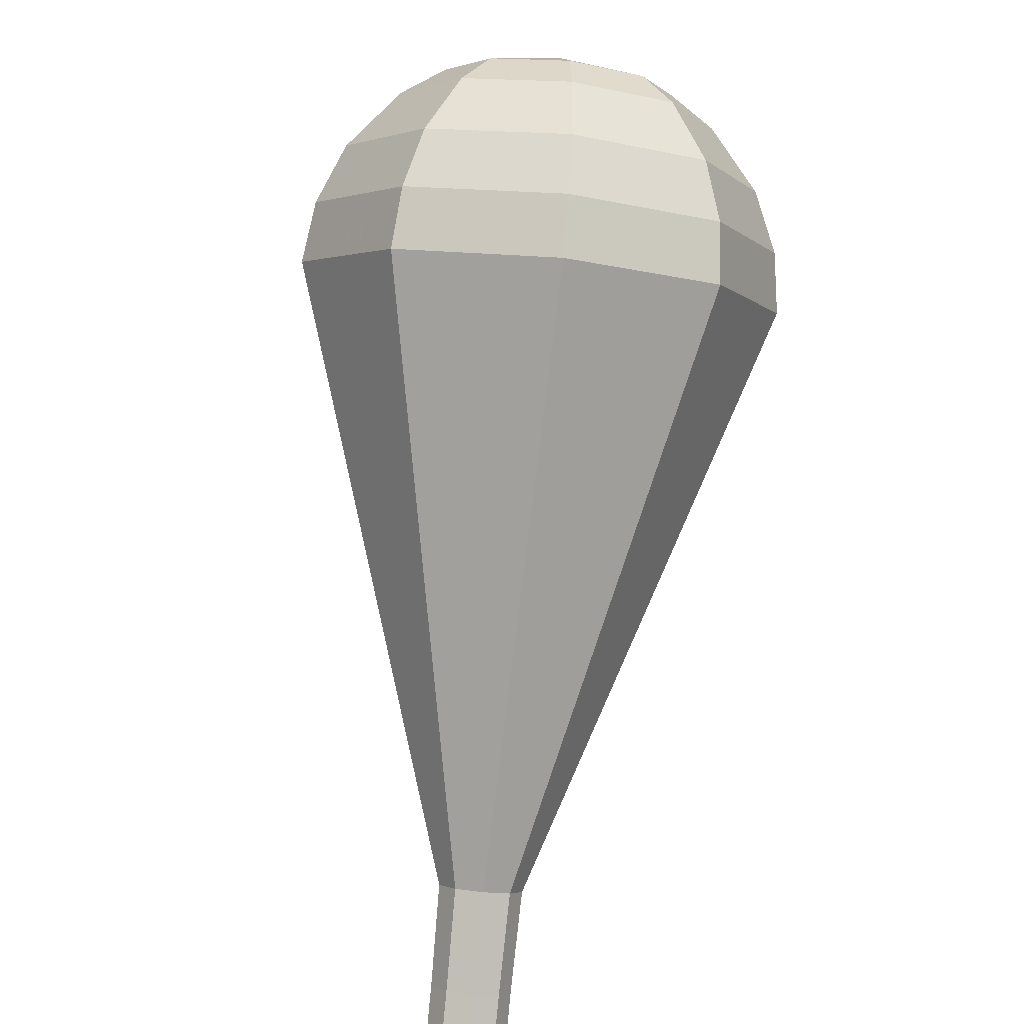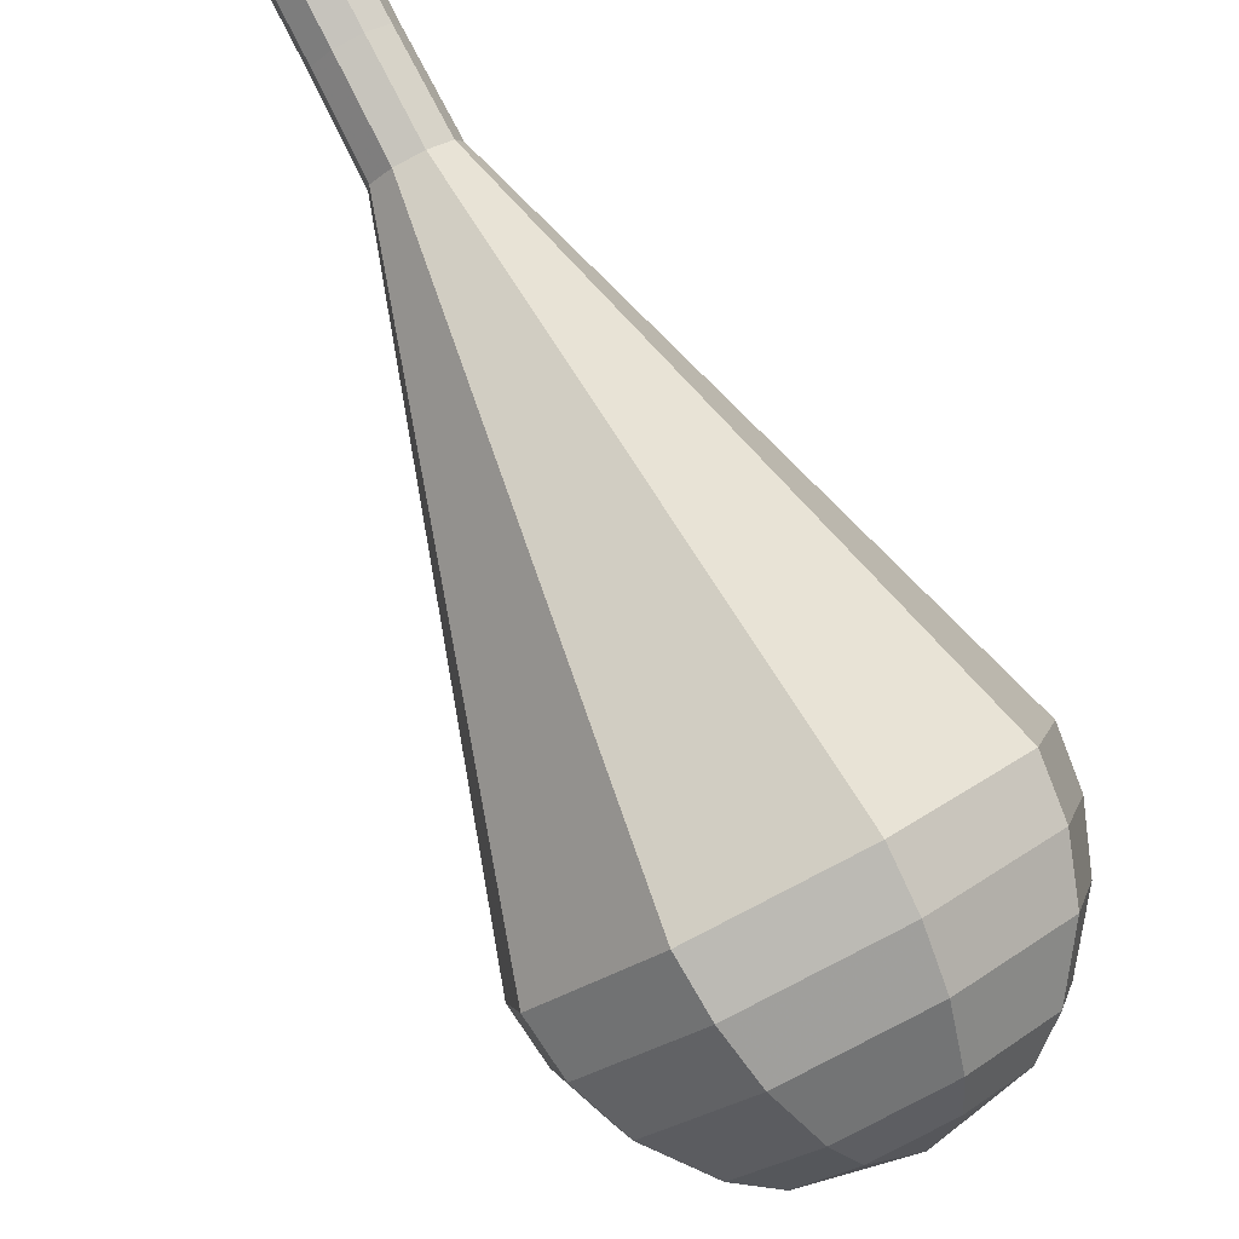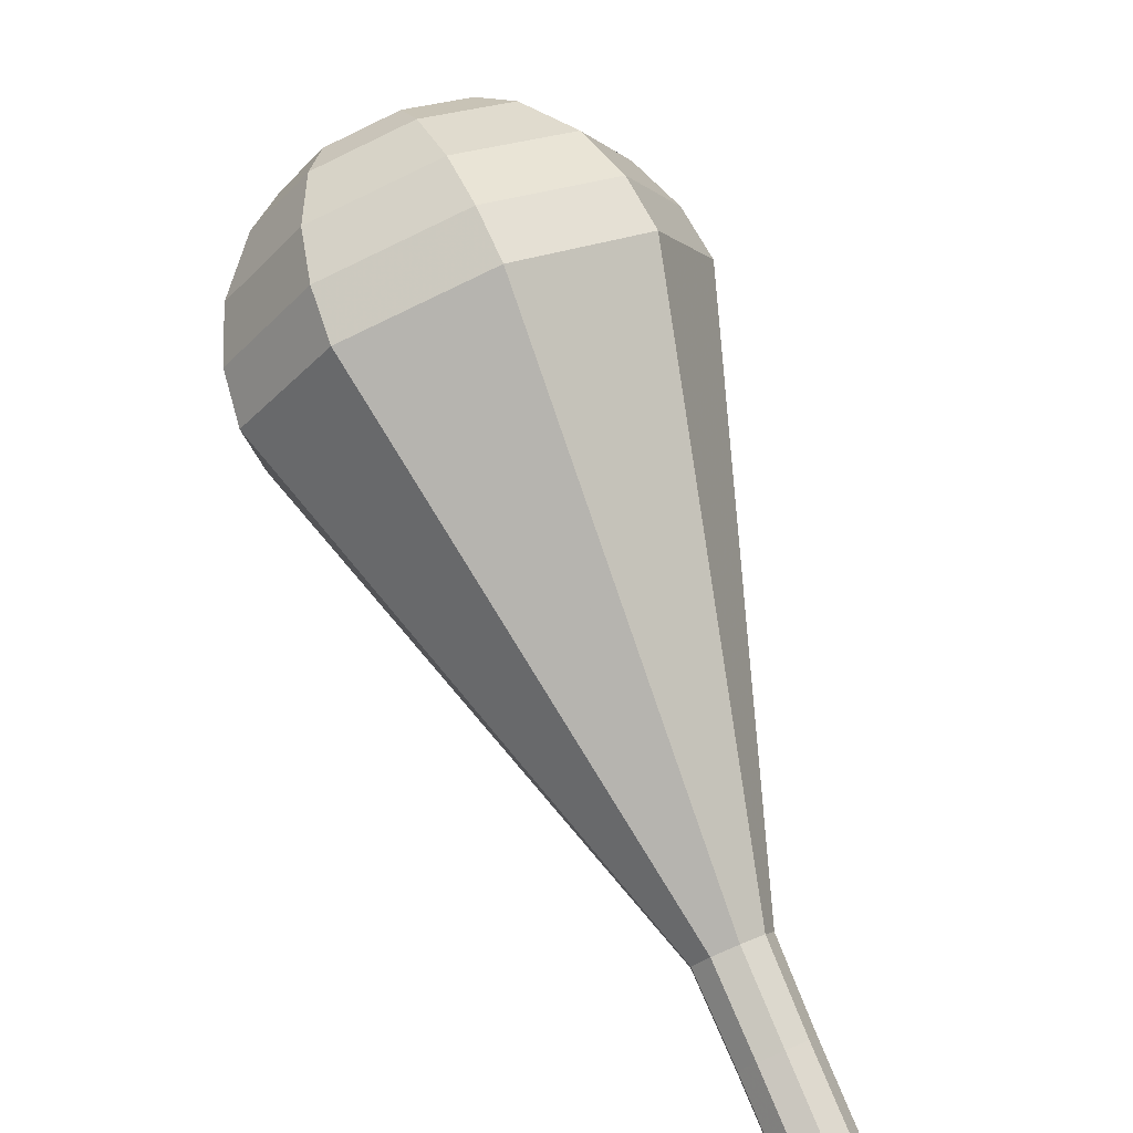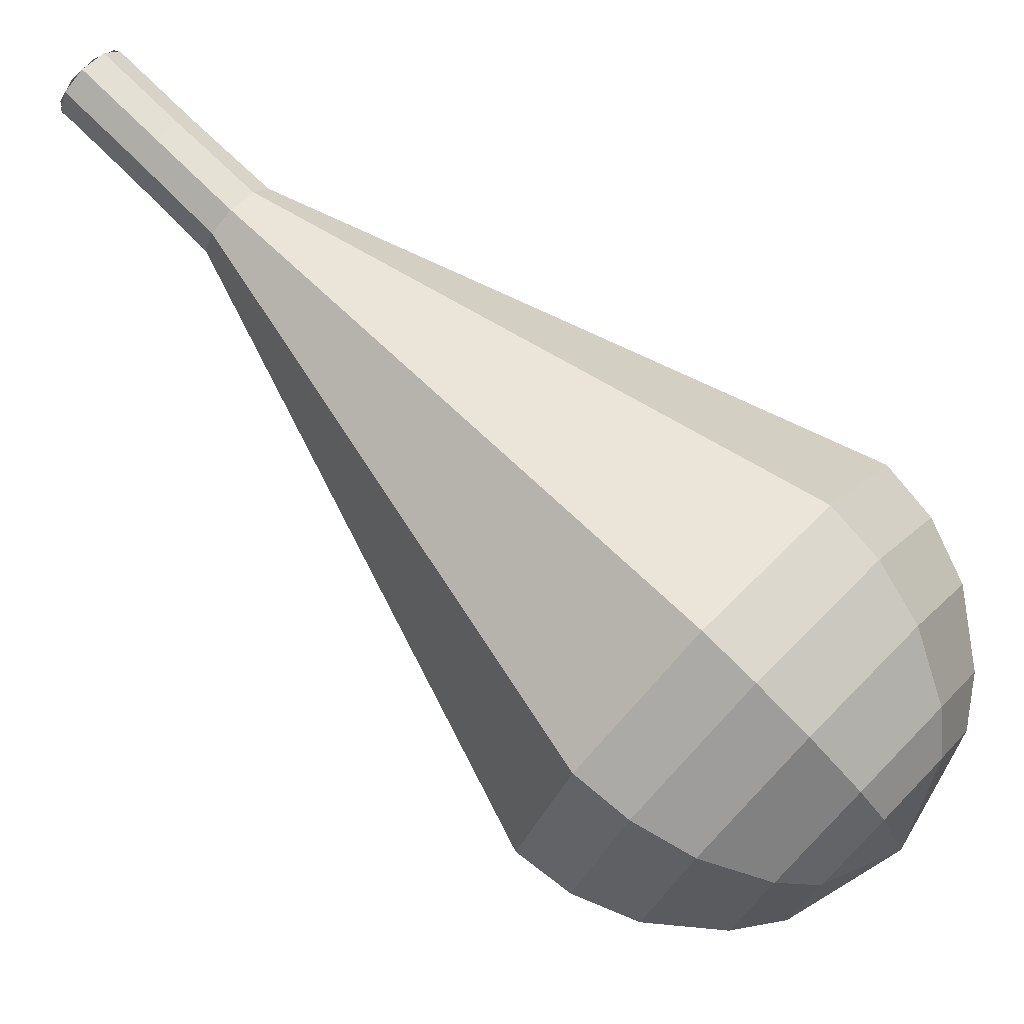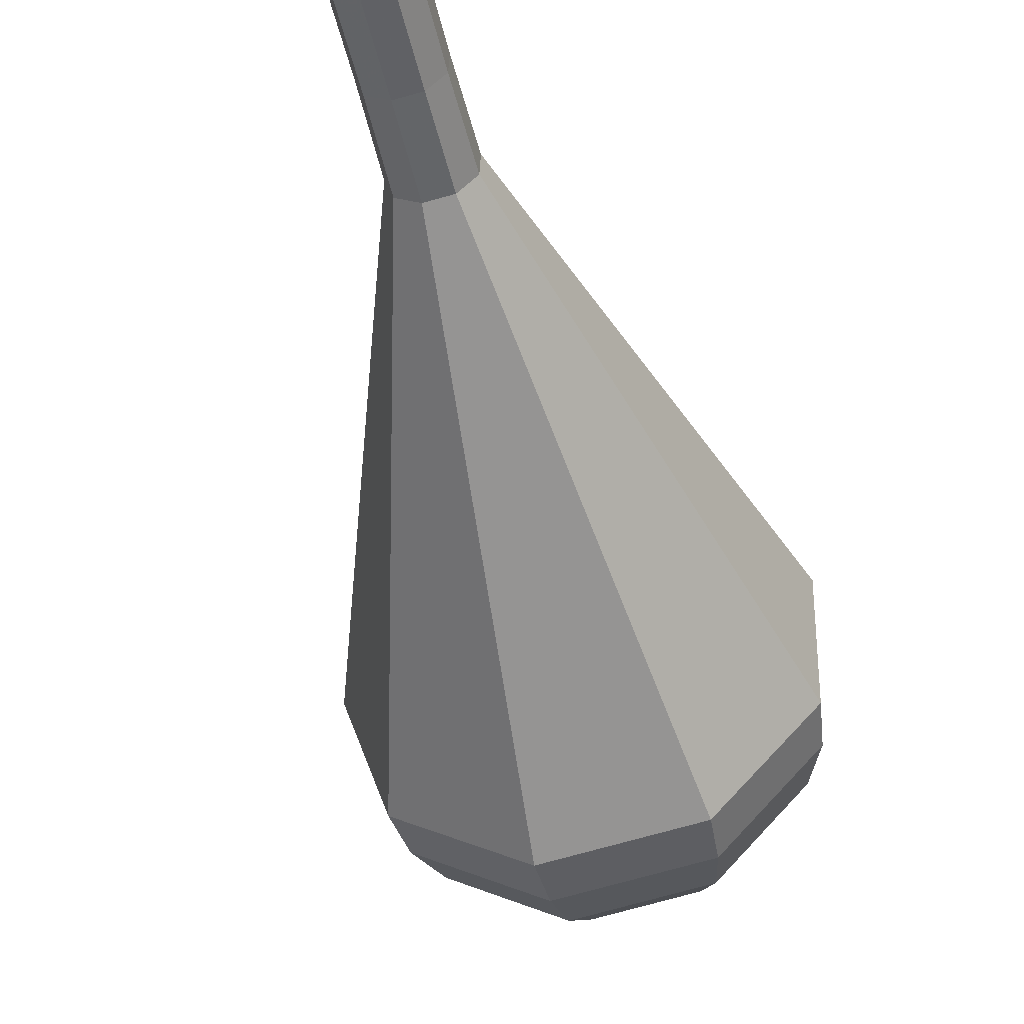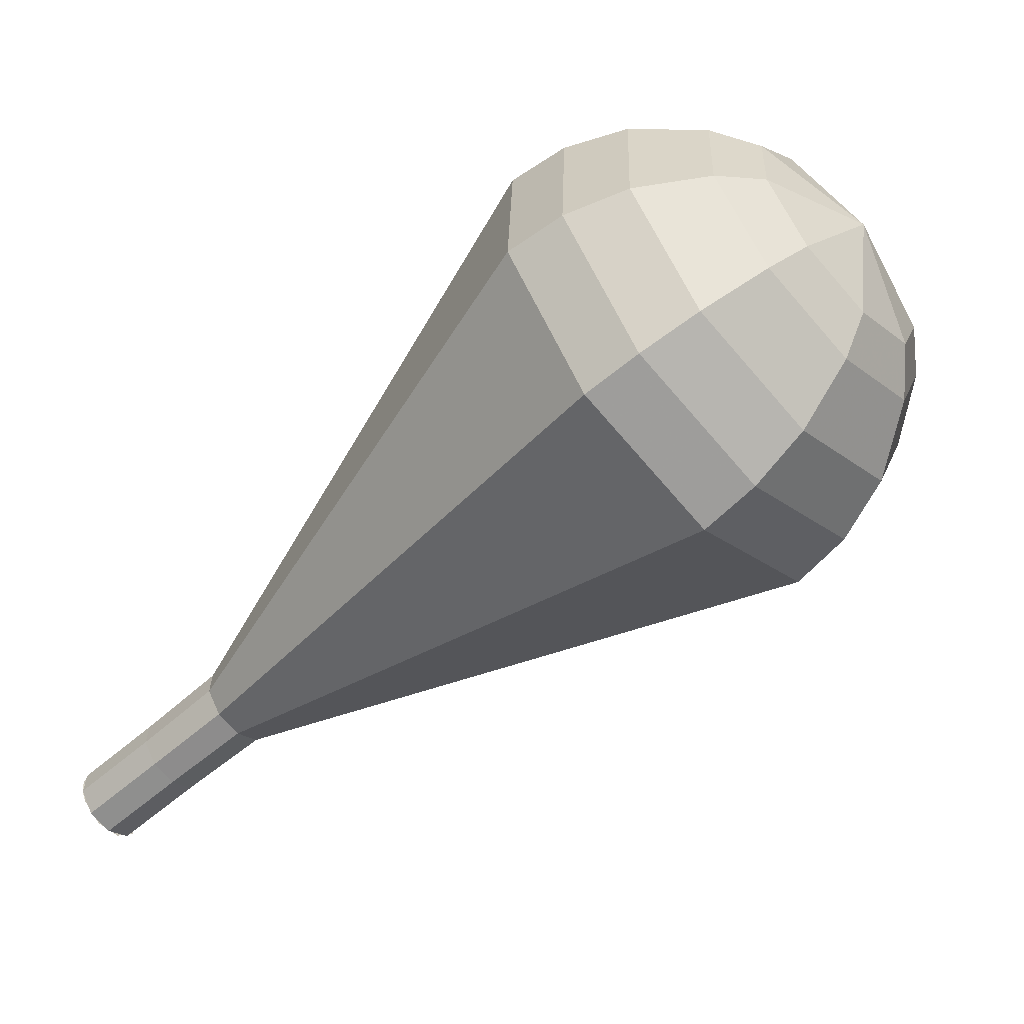
<metadata>
{"format":"obj","ext":"obj","renderer":"f3d","projection":"perspective","resolution":1024,"background":"white","views":[{"elev":44.7,"azim":-130.6,"up":"+Z"},{"elev":-52.7,"azim":-109.9,"up":"+Y"},{"elev":-55.4,"azim":73.4,"up":"+Z"},{"elev":-51.4,"azim":-84.4,"up":"+Y"},{"elev":-13.7,"azim":-127.8,"up":"+Y"},{"elev":38.2,"azim":-53.1,"up":"+Z"}]}
</metadata>
<code>
g tube1
v 152.6 153.5 97.41
v 152.8 152.9 96.8
v 152.4 152.2 96.48
v 151.7 151.7 96.59
v 151 151.7 97.09
v 150.6 152.1 97.73
v 150.8 152.8 98.23
v 151.3 153.4 98.34
v 152.1 153.7 98.02
v 152.6 153.5 97.41
v 150.8 151.8 97.41
v 151.3 151.6 96.81
v 152.1 151.9 96.5
v 152.6 152.6 96.61
v 152.8 153.2 97.09
v 152.4 153.7 97.73
v 151.7 153.6 98.21
v 151 153.1 98.32
v 150.6 152.4 98.01
v 150.8 151.8 97.41
v 152.3 150.1 99.48
v 152.9 149.9 98.89
v 153.6 150.2 98.57
v 154.2 150.8 98.68
v 154.3 151.5 99.17
v 153.9 152 99.8
v 153.2 151.9 100.3
v 152.5 151.4 100.4
v 152.2 150.7 100.1
v 152.3 150.1 99.48
v 153.8 148.4 101.6
v 154.4 148.2 100.9
v 155.2 148.5 100.6
v 155.8 149.1 100.7
v 155.9 149.9 101.2
v 155.5 150.3 101.9
v 154.7 150.3 102.4
v 154 149.7 102.5
v 153.6 149 102.2
v 153.8 148.4 101.6
v 154.6 146 103.6
v 155.6 145.6 102.5
v 157 146.1 101.9
v 158.1 147.3 102.1
v 158.3 148.6 103
v 157.6 149.4 104.2
v 156.3 149.3 105.1
v 155 148.4 105.3
v 154.3 147.1 104.7
v 154.6 146 103.6
v 155.3 143.6 105.7
v 156.9 143 104.1
v 158.9 143.8 103.2
v 160.4 145.5 103.5
v 160.7 147.4 104.8
v 159.7 148.5 106.6
v 157.8 148.4 107.9
v 155.9 147.1 108.2
v 155 145.2 107.3
v 155.3 143.6 105.7
v 156.9 138.8 109.9
v 159.4 137.9 107.3
v 162.6 139.1 105.9
v 165.1 141.9 106.4
v 165.6 144.9 108.5
v 163.9 146.8 111.2
v 160.8 146.6 113.3
v 157.8 144.5 113.8
v 156.3 141.4 112.4
v 156.9 138.8 109.9
v 158.4 134 114
v 161.9 132.8 110.4
v 166.3 134.5 108.5
v 169.7 138.3 109.2
v 170.4 142.4 112.1
v 168.1 145 115.9
v 163.9 144.7 118.8
v 159.7 141.8 119.5
v 157.6 137.6 117.6
v 158.4 134 114
v 159.5 133.1 115.3
v 162.9 131.9 111.8
v 167.2 133.6 109.9
v 170.4 137.3 110.6
v 171.1 141.3 113.4
v 168.9 143.8 117.1
v 164.8 143.5 119.9
v 160.8 140.7 120.6
v 158.7 136.6 118.7
v 159.5 133.1 115.3
v 161 132.6 116.5
v 164 131.5 113.4
v 167.9 133 111.8
v 170.8 136.3 112.3
v 171.4 139.9 114.9
v 169.4 142.1 118.2
v 165.8 141.9 120.7
v 162.2 139.4 121.3
v 160.3 135.7 119.6
v 161 132.6 116.5
v 163.1 132.6 117.8
v 165.4 131.8 115.4
v 168.3 132.9 114.1
v 170.6 135.4 114.6
v 171 138.2 116.5
v 169.5 139.9 119
v 166.7 139.7 121
v 164 137.8 121.4
v 162.5 134.9 120.1
v 163.1 132.6 117.8
v 164.6 132.9 118.4
v 166.2 132.4 116.7
v 168.4 133.2 115.7
v 170 135 116.1
v 170.4 137 117.5
v 169.2 138.3 119.3
v 167.2 138.2 120.7
v 165.2 136.7 121.1
v 164.1 134.7 120.1
v 164.6 132.9 118.4
v 167.7 134.9 119
v 167.7 134.9 119
v 167.7 134.9 119
v 167.7 134.9 119
v 167.7 134.9 119
v 167.7 134.9 119
v 167.7 134.9 119
v 167.7 134.9 119
v 167.7 134.9 119
v 167.7 134.9 119
f 1 2 12
f 12 11 1
f 2 3 13
f 13 12 2
f 3 4 14
f 14 13 3
f 4 5 15
f 15 14 4
f 5 6 16
f 16 15 5
f 6 7 17
f 17 16 6
f 7 8 18
f 18 17 7
f 8 9 19
f 19 18 8
f 9 10 20
f 20 19 9
f 11 12 22
f 22 21 11
f 12 13 23
f 23 22 12
f 13 14 24
f 24 23 13
f 14 15 25
f 25 24 14
f 15 16 26
f 26 25 15
f 16 17 27
f 27 26 16
f 17 18 28
f 28 27 17
f 18 19 29
f 29 28 18
f 19 20 30
f 30 29 19
f 21 22 32
f 32 31 21
f 22 23 33
f 33 32 22
f 23 24 34
f 34 33 23
f 24 25 35
f 35 34 24
f 25 26 36
f 36 35 25
f 26 27 37
f 37 36 26
f 27 28 38
f 38 37 27
f 28 29 39
f 39 38 28
f 29 30 40
f 40 39 29
f 31 32 42
f 42 41 31
f 32 33 43
f 43 42 32
f 33 34 44
f 44 43 33
f 34 35 45
f 45 44 34
f 35 36 46
f 46 45 35
f 36 37 47
f 47 46 36
f 37 38 48
f 48 47 37
f 38 39 49
f 49 48 38
f 39 40 50
f 50 49 39
f 41 42 52
f 52 51 41
f 42 43 53
f 53 52 42
f 43 44 54
f 54 53 43
f 44 45 55
f 55 54 44
f 45 46 56
f 56 55 45
f 46 47 57
f 57 56 46
f 47 48 58
f 58 57 47
f 48 49 59
f 59 58 48
f 49 50 60
f 60 59 49
f 51 52 62
f 62 61 51
f 52 53 63
f 63 62 52
f 53 54 64
f 64 63 53
f 54 55 65
f 65 64 54
f 55 56 66
f 66 65 55
f 56 57 67
f 67 66 56
f 57 58 68
f 68 67 57
f 58 59 69
f 69 68 58
f 59 60 70
f 70 69 59
f 61 62 72
f 72 71 61
f 62 63 73
f 73 72 62
f 63 64 74
f 74 73 63
f 64 65 75
f 75 74 64
f 65 66 76
f 76 75 65
f 66 67 77
f 77 76 66
f 67 68 78
f 78 77 67
f 68 69 79
f 79 78 68
f 69 70 80
f 80 79 69
f 71 72 82
f 82 81 71
f 72 73 83
f 83 82 72
f 73 74 84
f 84 83 73
f 74 75 85
f 85 84 74
f 75 76 86
f 86 85 75
f 76 77 87
f 87 86 76
f 77 78 88
f 88 87 77
f 78 79 89
f 89 88 78
f 79 80 90
f 90 89 79
f 81 82 92
f 92 91 81
f 82 83 93
f 93 92 82
f 83 84 94
f 94 93 83
f 84 85 95
f 95 94 84
f 85 86 96
f 96 95 85
f 86 87 97
f 97 96 86
f 87 88 98
f 98 97 87
f 88 89 99
f 99 98 88
f 89 90 100
f 100 99 89
f 91 92 102
f 102 101 91
f 92 93 103
f 103 102 92
f 93 94 104
f 104 103 93
f 94 95 105
f 105 104 94
f 95 96 106
f 106 105 95
f 96 97 107
f 107 106 96
f 97 98 108
f 108 107 97
f 98 99 109
f 109 108 98
f 99 100 110
f 110 109 99
f 101 102 112
f 112 111 101
f 102 103 113
f 113 112 102
f 103 104 114
f 114 113 103
f 104 105 115
f 115 114 104
f 105 106 116
f 116 115 105
f 106 107 117
f 117 116 106
f 107 108 118
f 118 117 107
f 108 109 119
f 119 118 108
f 109 110 120
f 120 119 109
f 111 112 122
f 122 121 111
f 112 113 123
f 123 122 112
f 113 114 124
f 124 123 113
f 114 115 125
f 125 124 114
f 115 116 126
f 126 125 115
f 116 117 127
f 127 126 116
f 117 118 128
f 128 127 117
f 118 119 129
f 129 128 118
f 119 120 130
f 130 129 119

</code>
